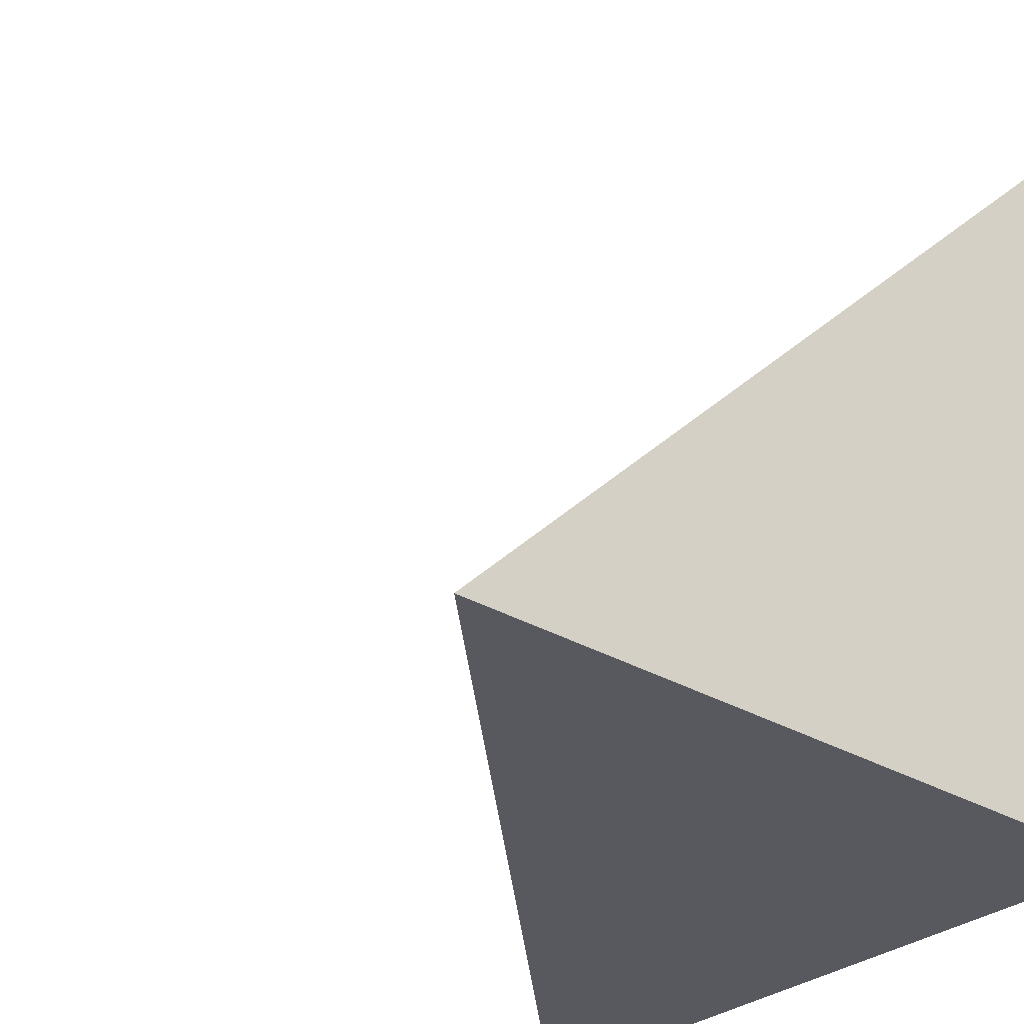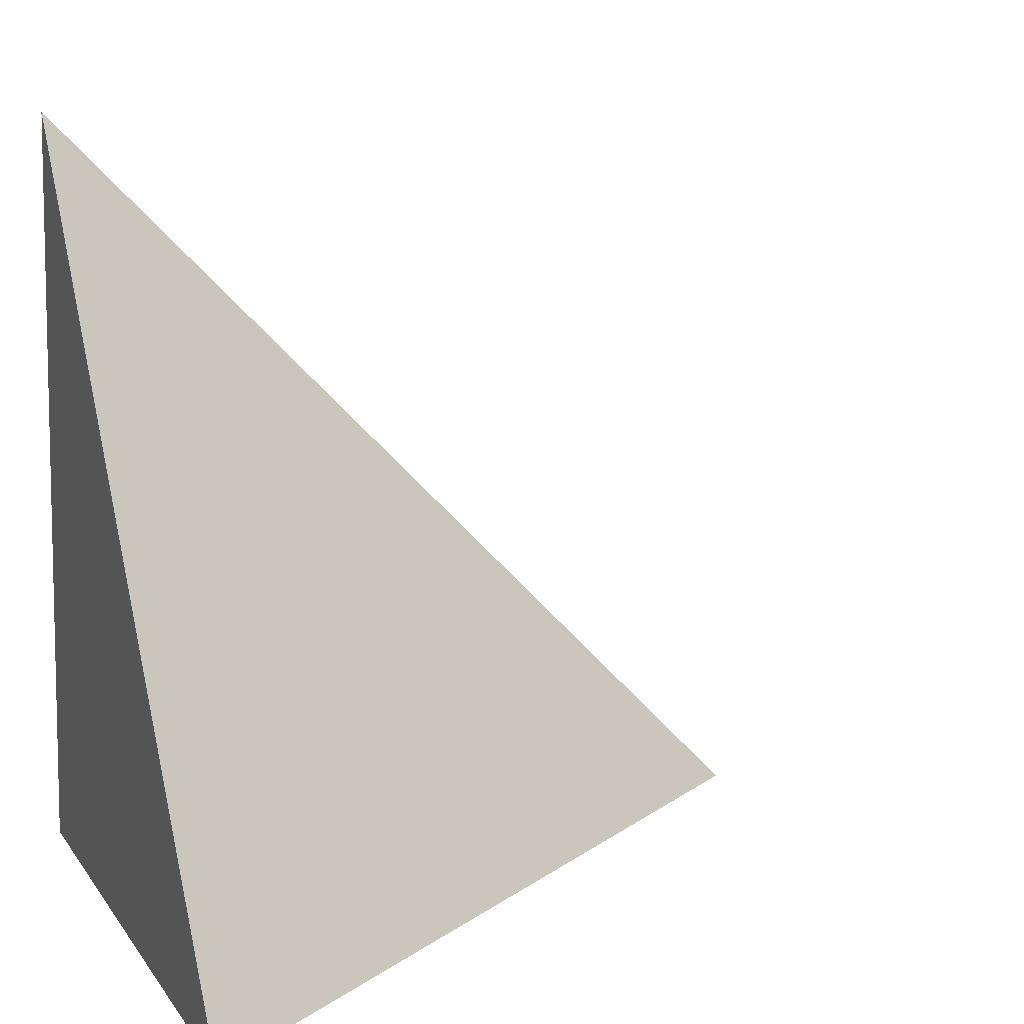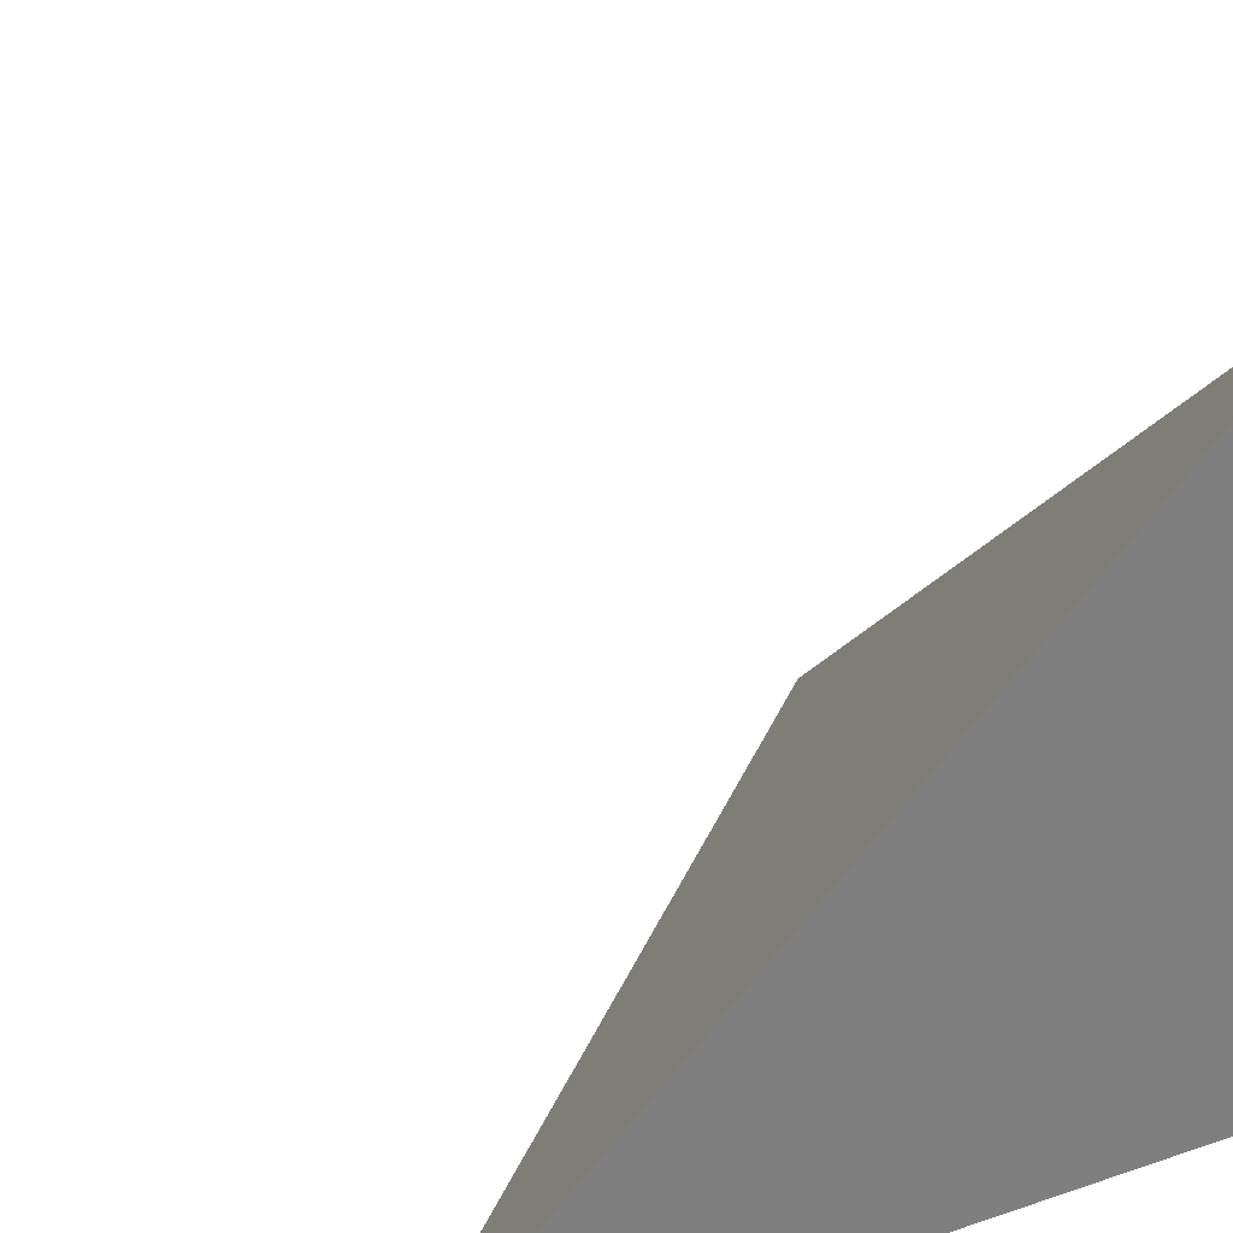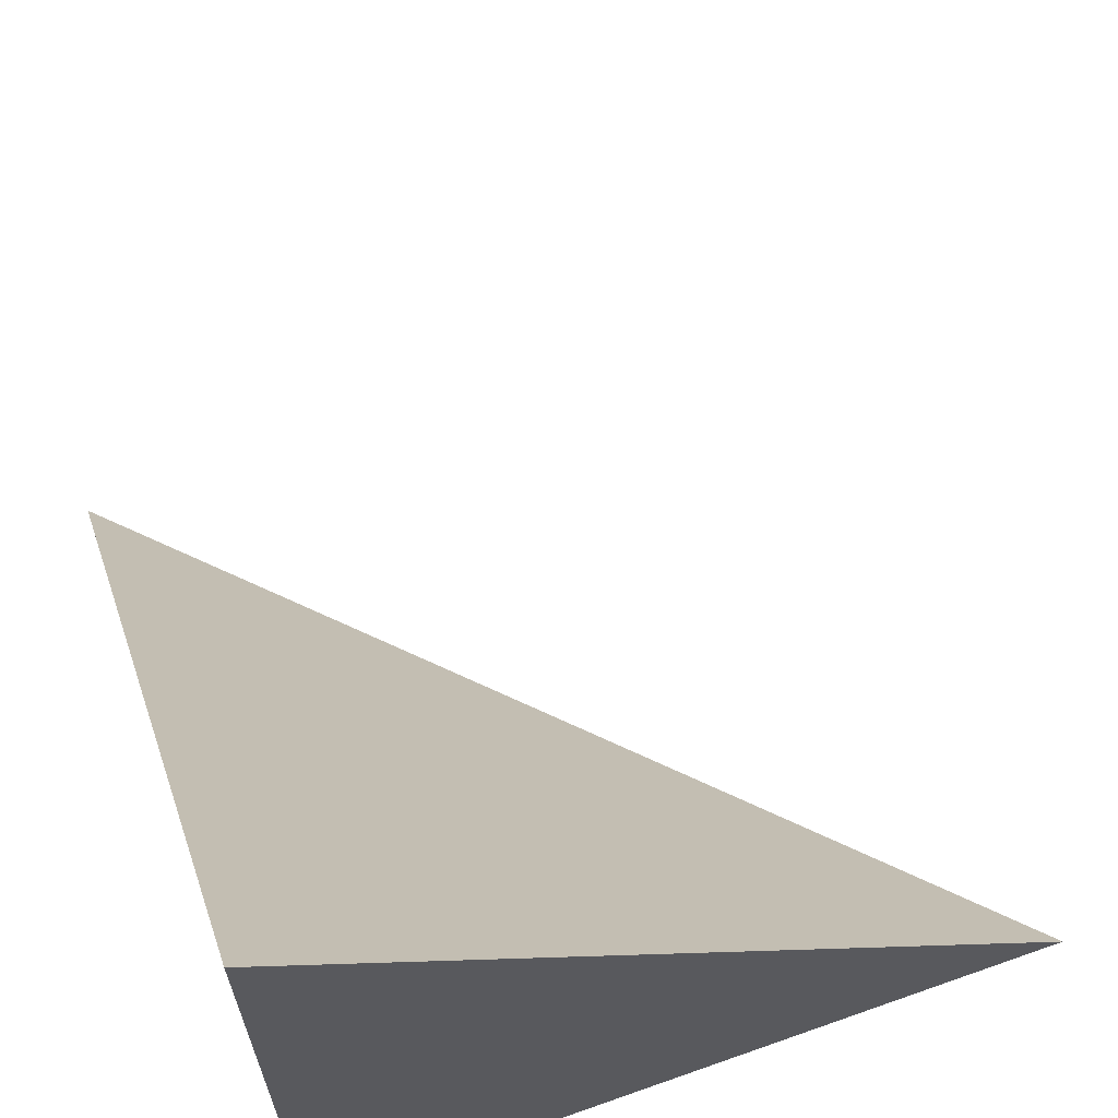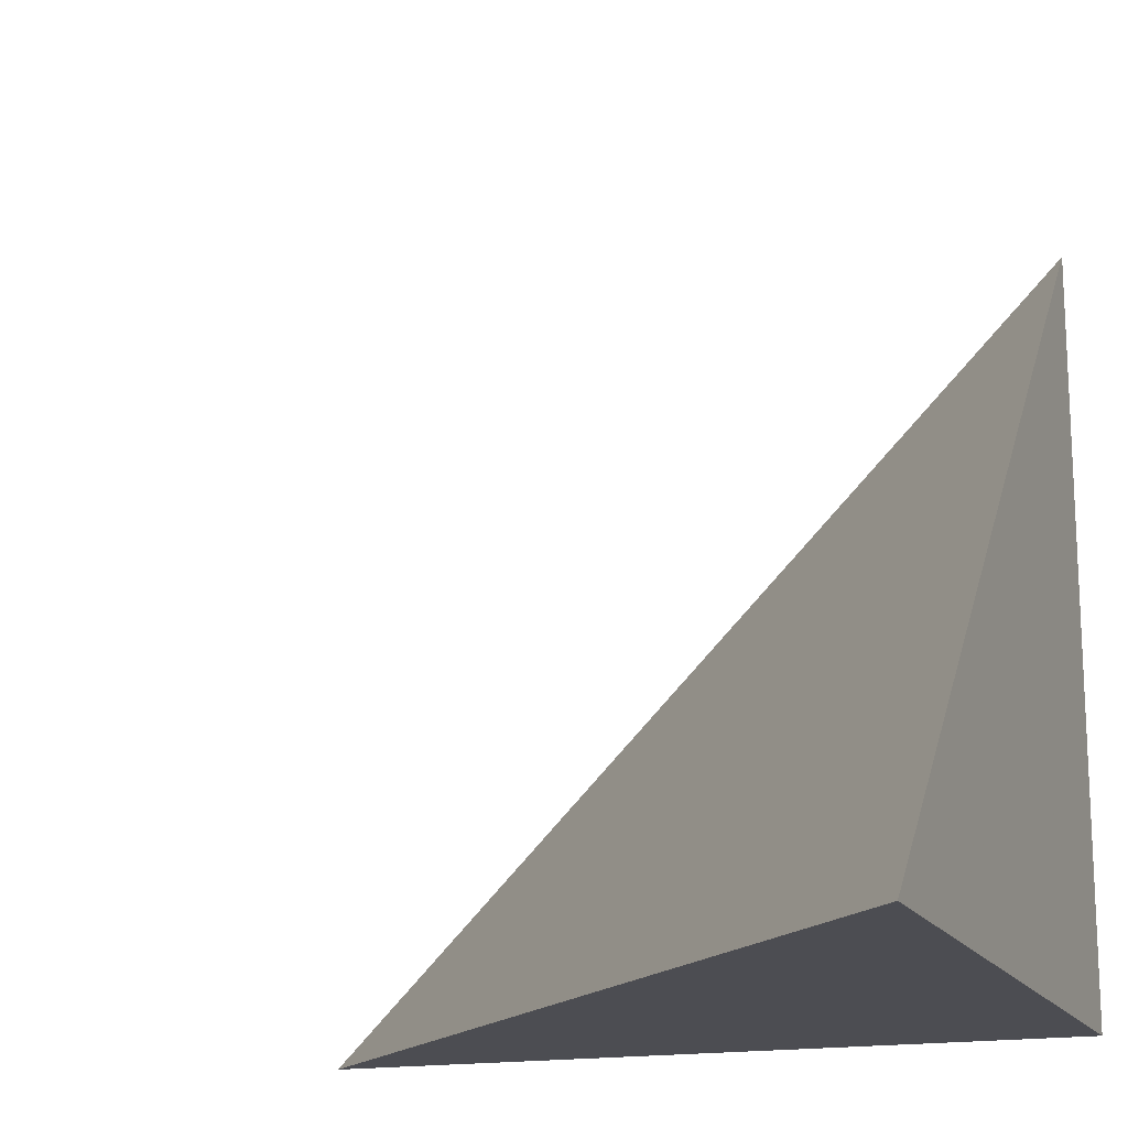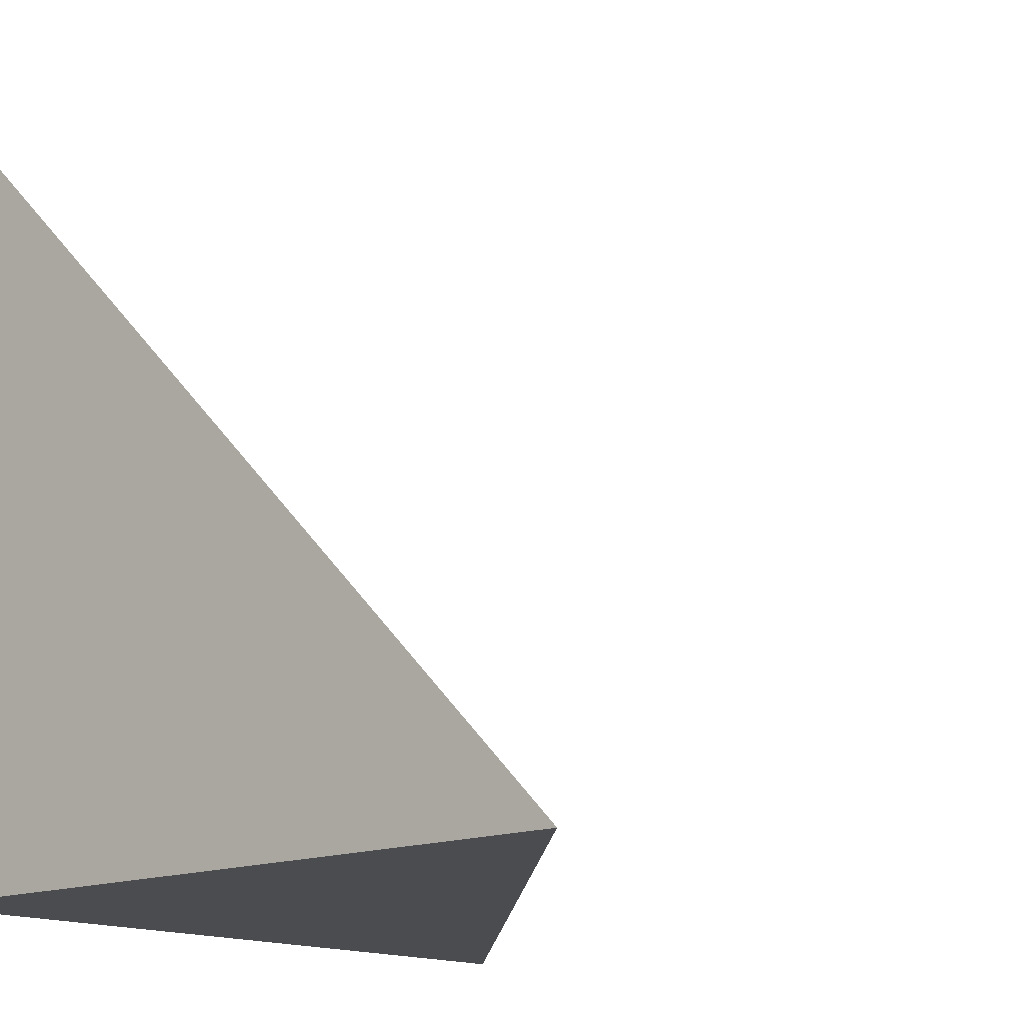
<metadata>
{"format":"obj","ext":"obj","renderer":"f3d","projection":"perspective","resolution":1024,"background":"white","views":[{"elev":-30.3,"azim":-130.6,"up":"+Z"},{"elev":8.4,"azim":-18.9,"up":"+Y"},{"elev":31.3,"azim":154.6,"up":"+Y"},{"elev":65.2,"azim":-109.6,"up":"+Y"},{"elev":-16.4,"azim":110.3,"up":"+Y"},{"elev":-14.9,"azim":-48.5,"up":"+Y"}]}
</metadata>
<code>
v  1  0  1
v  2  0  1
v  1  0.9998  1
v  1  0  2
f 1 3 2
f 1 4 3
f 1 2 4
f 2 3 4

</code>
